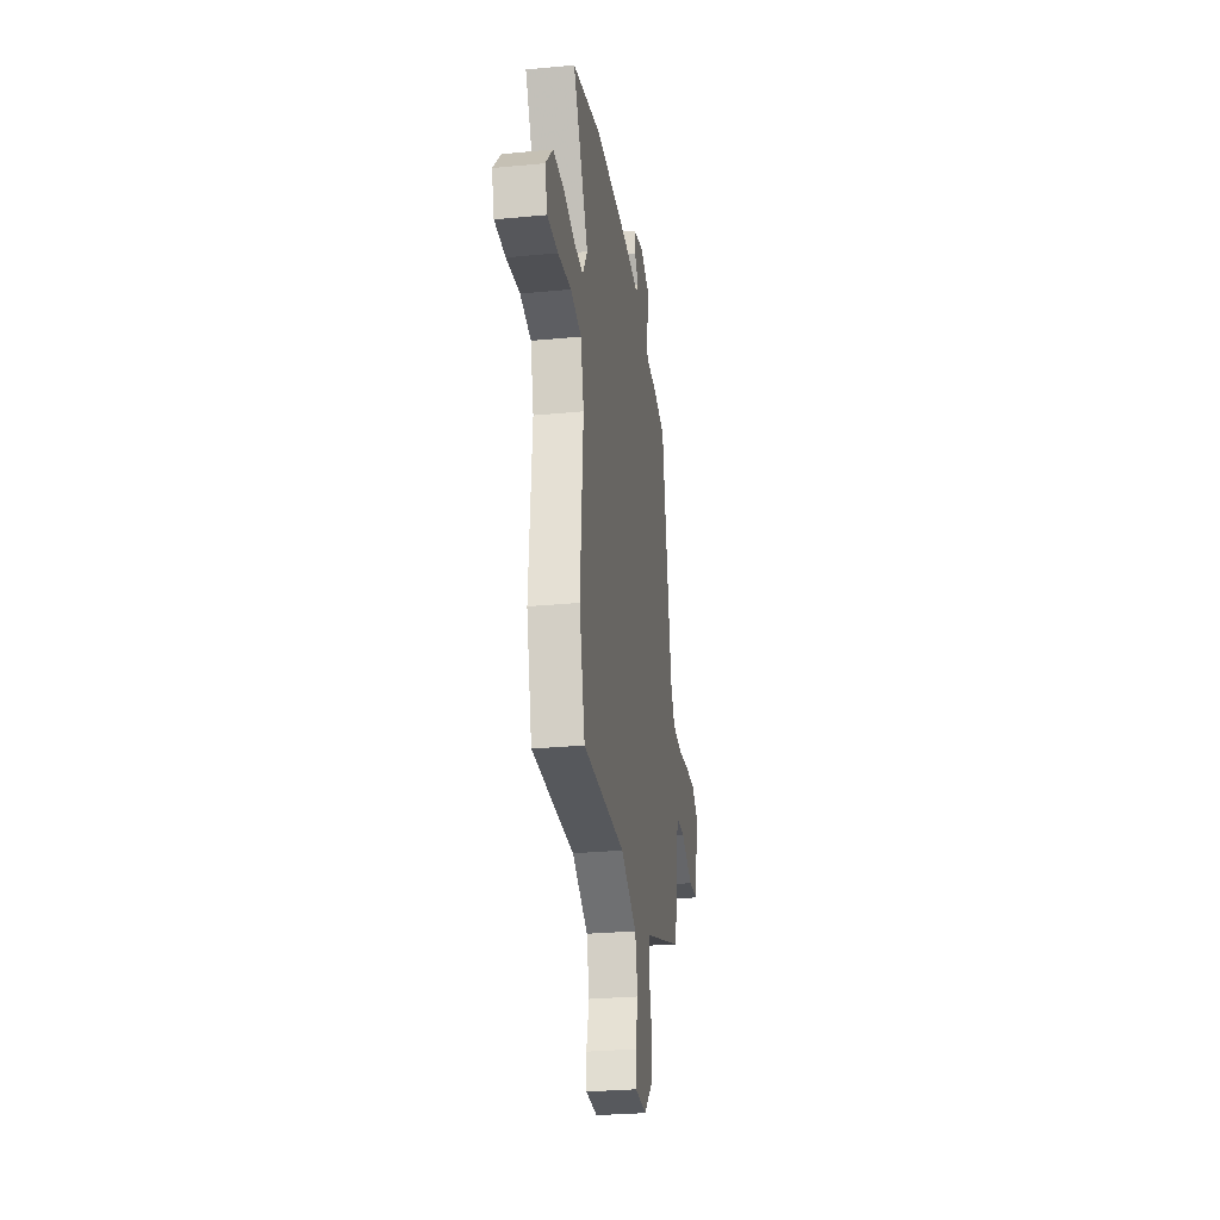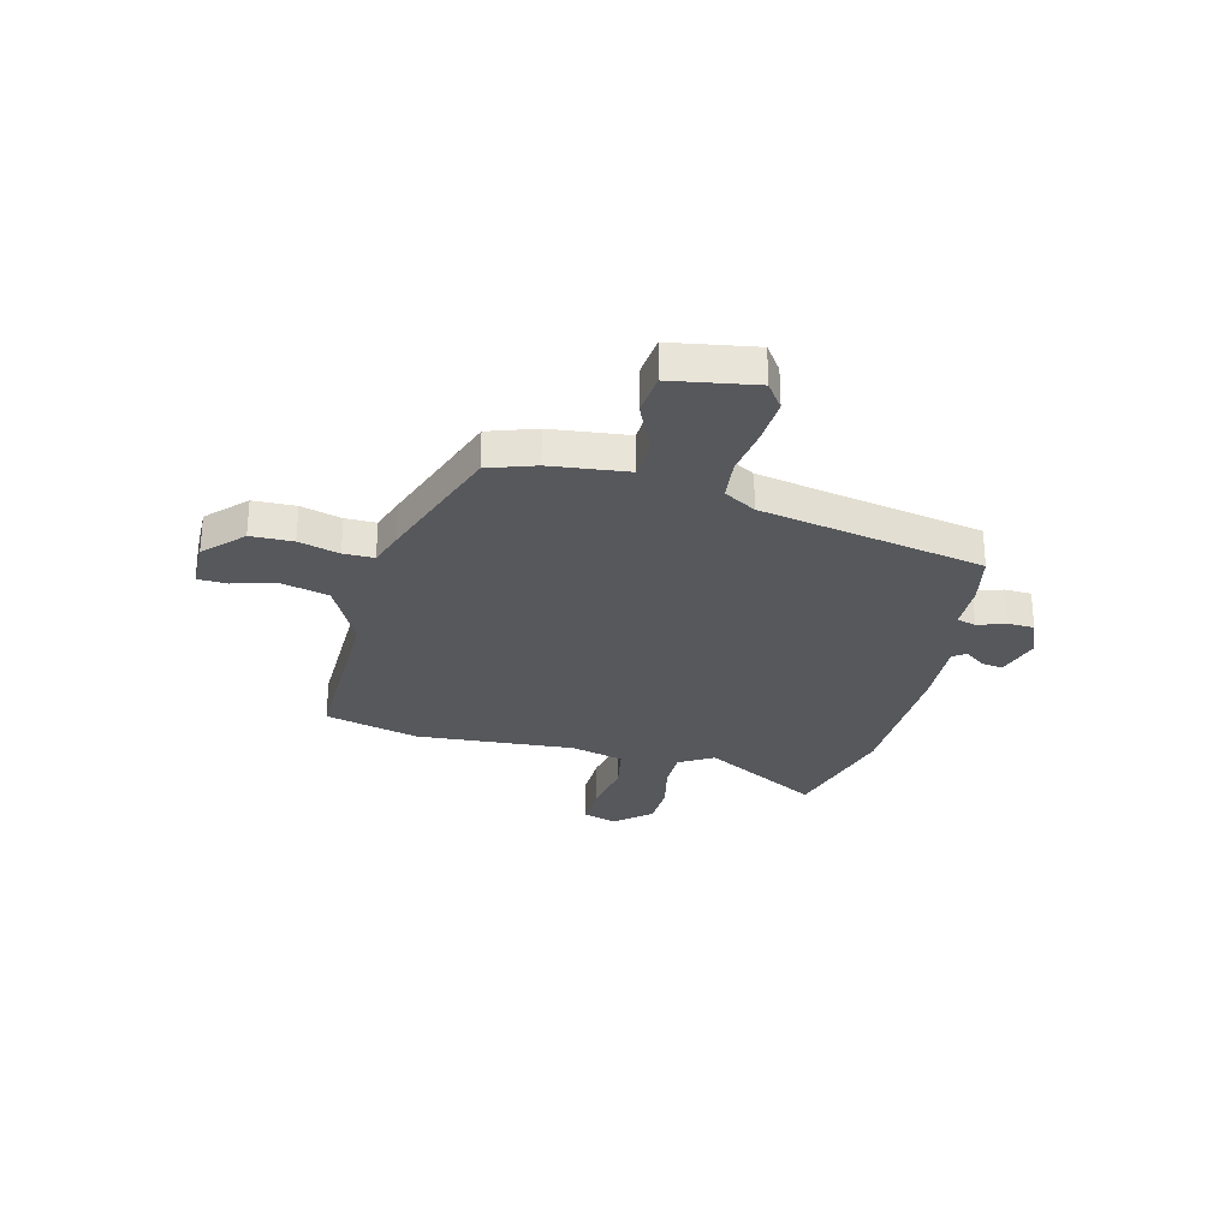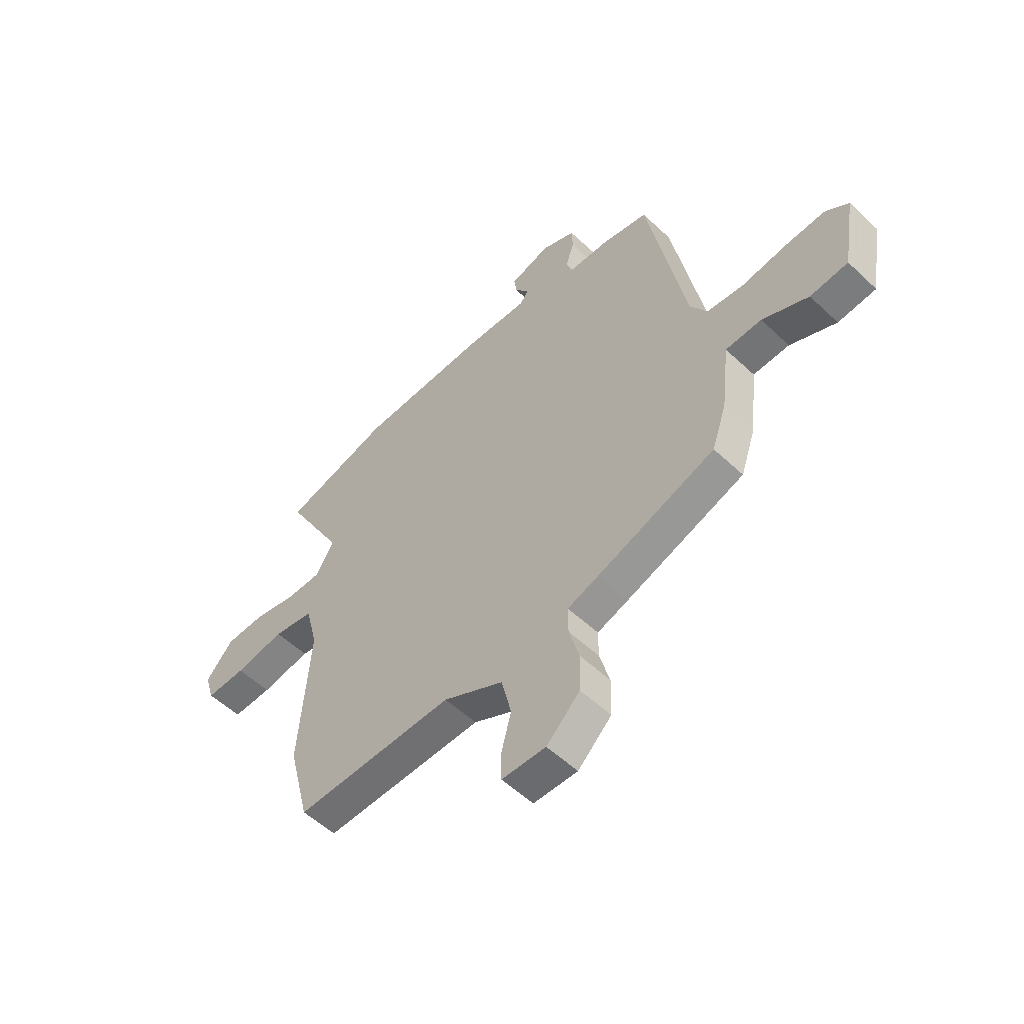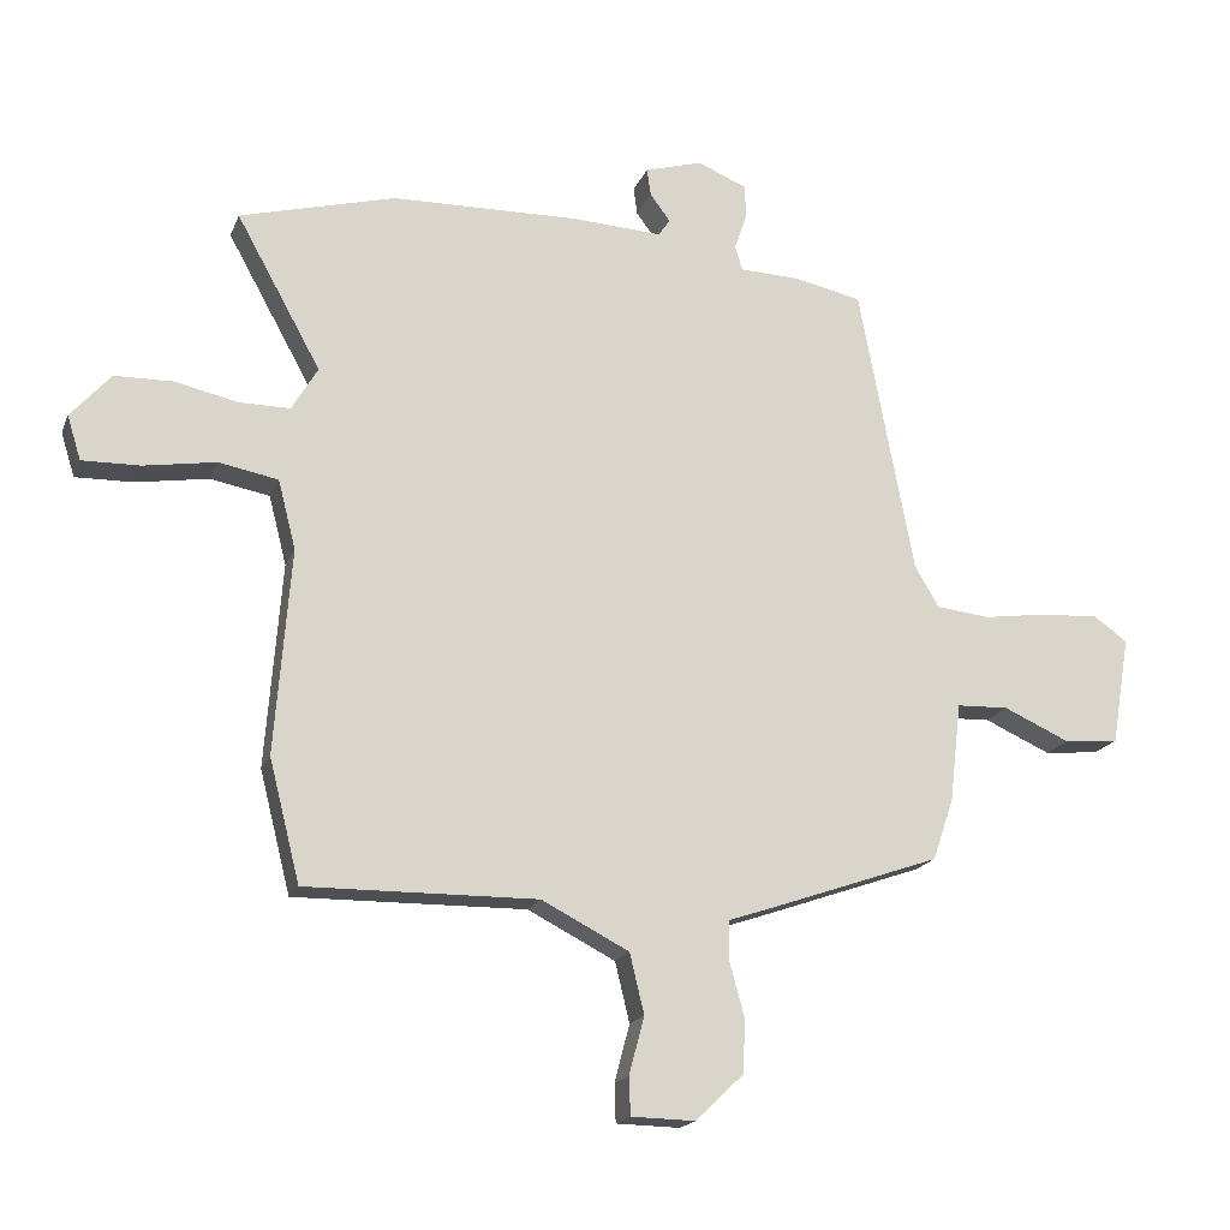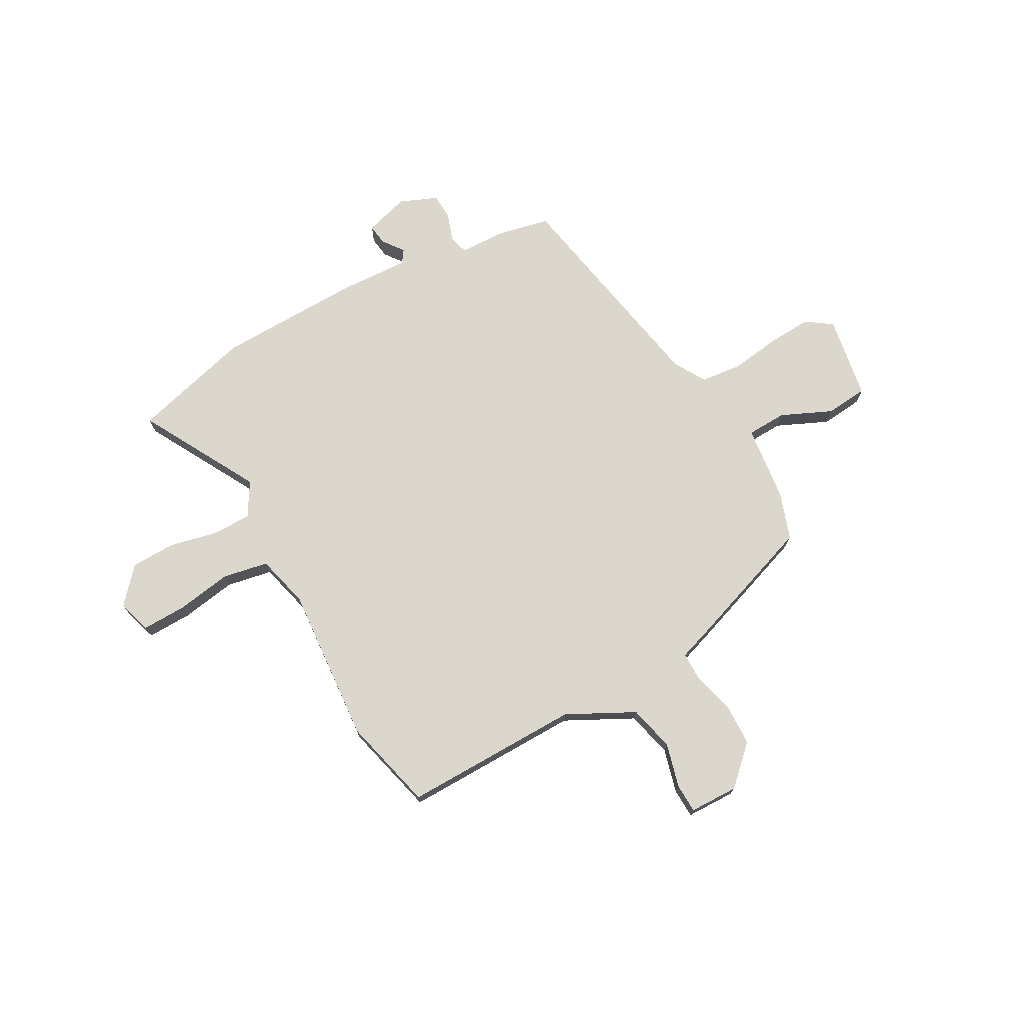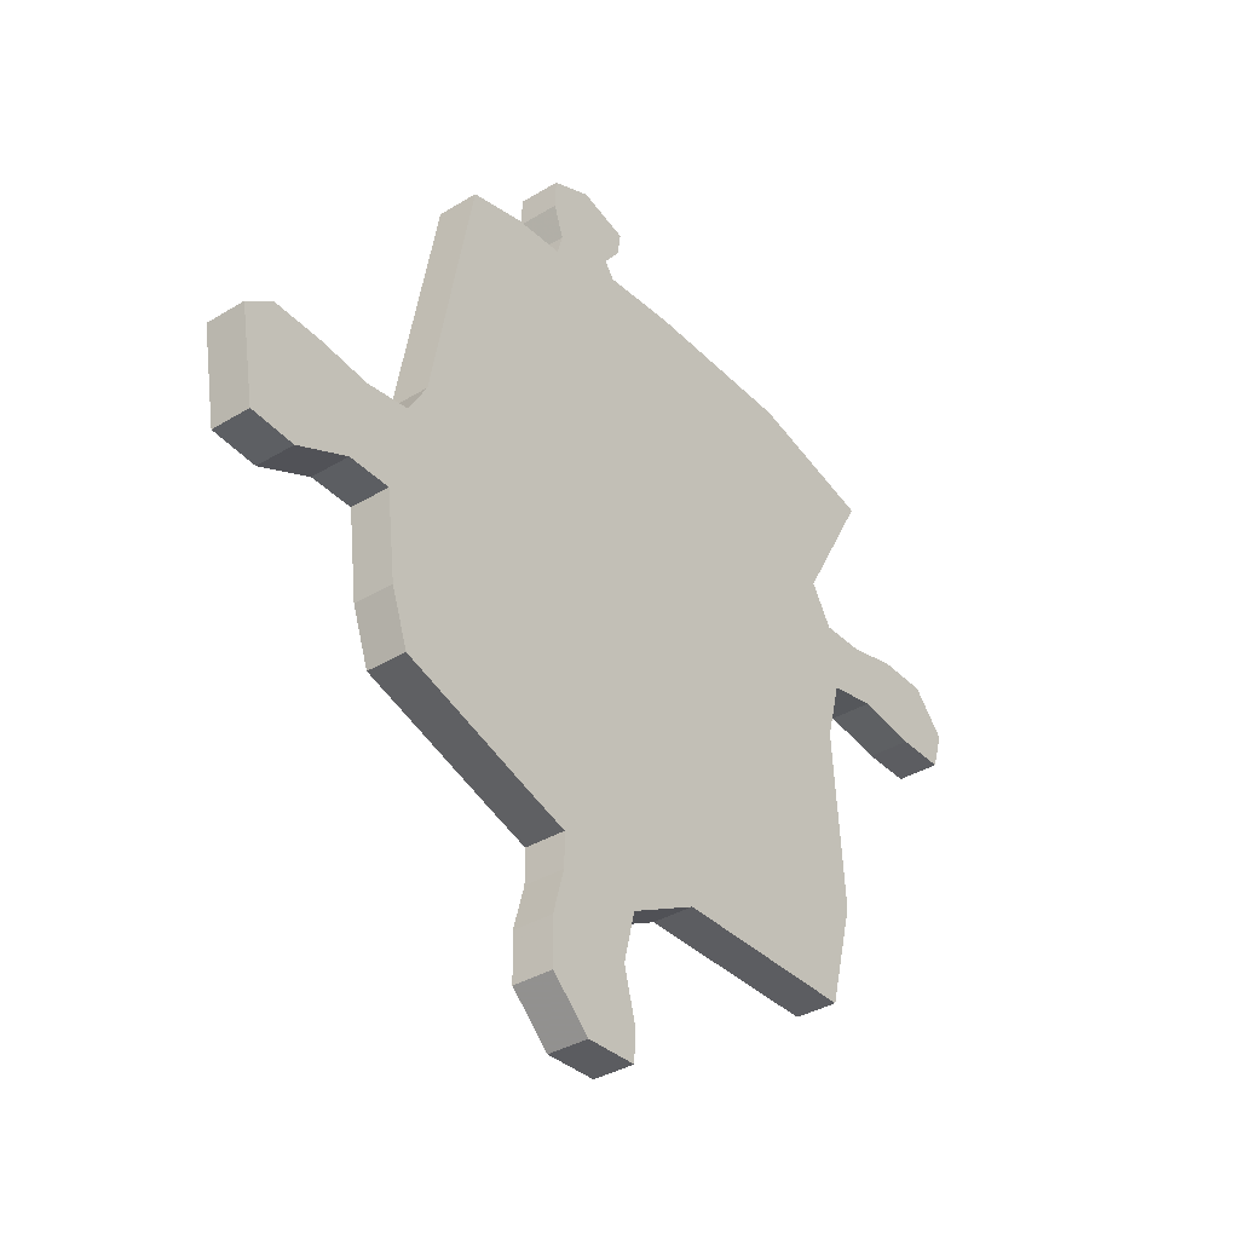
<metadata>
{"format":"obj","ext":"obj","renderer":"f3d","projection":"perspective","resolution":1024,"background":"white","views":[{"elev":-28.5,"azim":98.2,"up":"+Z"},{"elev":-28.3,"azim":-104.3,"up":"+Y"},{"elev":-54.4,"azim":-134.9,"up":"+Z"},{"elev":-18.3,"azim":162.7,"up":"+Z"},{"elev":73.2,"azim":151.1,"up":"+Y"},{"elev":-36.1,"azim":-51.4,"up":"+Z"}]}
</metadata>
<code>
v 0.377 0.07 0.533
v 0.614 0.07 0.469
v 0.485 0.07 0.236
v 0.525 0.07 0.169
v 0.603 0.07 0.169
v 0.697 0.07 0.19
v 0.786 0.07 0.188
v 0.847 0.07 0.119
v 0.826 0.07 0.052
v 0.738 0.07 0.054
v 0.628 0.07 0.072
v 0.538 0.07 0.055
v 0.511 0.07 -0.05
v 0.535 0.07 -0.362
v 0.488 0.07 -0.547
v 0.136 0.07 -0.542
v 0.003 0.07 -0.61
v -0.019 0.07 -0.701
v 0.004 0.07 -0.788
v 0.002 0.07 -0.846
v -0.095 0.07 -0.848
v -0.169 0.07 -0.777
v -0.171 0.07 -0.694
v -0.149 0.07 -0.614
v -0.149 0.07 -0.554
v -0.217 0.07 -0.531
v -0.478 0.07 -0.439
v -0.51 0.07 -0.346
v -0.528 0.07 -0.194
v -0.607 0.07 -0.191
v -0.708 0.07 -0.236
v -0.791 0.07 -0.228
v -0.819 0.07 -0.063
v -0.768 0.07 -0.027
v -0.68 0.07 -0.032
v -0.582 0.07 -0.046
v -0.5 0.07 -0.037
v -0.463 0.07 0.026
v -0.38 0.07 0.467
v -0.278 0.07 0.489
v -0.185 0.07 0.492
v -0.174 0.07 0.53
v -0.193 0.07 0.585
v -0.191 0.07 0.637
v -0.116 0.07 0.668
v -0.028 0.07 0.642
v -0.034 0.07 0.6
v -0.065 0.07 0.559
v -0.047 0.07 0.533
v 0.09 0.07 0.54
v 0.377 0 0.533
v 0.614 0 0.469
v 0.485 0 0.236
v 0.525 0 0.169
v 0.603 0 0.169
v 0.697 0 0.19
v 0.786 0 0.188
v 0.847 0 0.119
v 0.826 0 0.052
v 0.738 0 0.054
v 0.628 0 0.072
v 0.538 0 0.055
v 0.511 0 -0.05
v 0.535 0 -0.362
v 0.488 0 -0.547
v 0.136 0 -0.542
v 0.003 0 -0.61
v -0.019 0 -0.701
v 0.004 0 -0.788
v 0.002 0 -0.846
v -0.095 0 -0.848
v -0.169 0 -0.777
v -0.171 0 -0.694
v -0.149 0 -0.614
v -0.149 0 -0.554
v -0.217 0 -0.531
v -0.478 0 -0.439
v -0.51 0 -0.346
v -0.528 0 -0.194
v -0.607 0 -0.191
v -0.708 0 -0.236
v -0.791 0 -0.228
v -0.819 0 -0.063
v -0.768 0 -0.027
v -0.68 0 -0.032
v -0.582 0 -0.046
v -0.5 0 -0.037
v -0.463 0 0.026
v -0.38 0 0.467
v -0.278 0 0.489
v -0.185 0 0.492
v -0.174 0 0.53
v -0.193 0 0.585
v -0.191 0 0.637
v -0.116 0 0.668
v -0.028 0 0.642
v -0.034 0 0.6
v -0.065 0 0.559
v -0.047 0 0.533
v 0.09 0 0.54
f 49 50 1 2
f 45 46 47 48
f 43 44 45 48
f 42 43 48 49
f 41 42 49 2
f 38 39 40 41
f 37 38 41 2
f 33 34 35 36
f 31 32 33 36
f 30 31 36 37
f 29 30 37 2
f 25 26 27 28
f 25 28 29 2
f 21 22 23 24
f 18 19 20 21
f 17 18 21 24
f 16 17 24 25
f 13 14 15 16
f 12 13 16 25
f 8 9 10 11
f 8 11 12
f 5 6 7 8
f 4 5 8 12
f 3 4 12 25
f 2 3 25
f 52 51 100 99
f 98 97 96 95
f 98 95 94 93
f 99 98 93 92
f 52 99 92 91
f 91 90 89 88
f 52 91 88 87
f 86 85 84 83
f 86 83 82 81
f 87 86 81 80
f 52 87 80 79
f 78 77 76 75
f 52 79 78 75
f 74 73 72 71
f 71 70 69 68
f 74 71 68 67
f 75 74 67 66
f 66 65 64 63
f 75 66 63 62
f 61 60 59 58
f 62 61 58
f 58 57 56 55
f 62 58 55 54
f 75 62 54 53
f 75 53 52
f 1 51 52 2
f 2 52 53 3
f 3 53 54 4
f 4 54 55 5
f 5 55 56 6
f 6 56 57 7
f 7 57 58 8
f 8 58 59 9
f 9 59 60 10
f 10 60 61 11
f 11 61 62 12
f 12 62 63 13
f 13 63 64 14
f 14 64 65 15
f 15 65 66 16
f 16 66 67 17
f 17 67 68 18
f 18 68 69 19
f 19 69 70 20
f 20 70 71 21
f 21 71 72 22
f 22 72 73 23
f 23 73 74 24
f 24 74 75 25
f 25 75 76 26
f 26 76 77 27
f 27 77 78 28
f 28 78 79 29
f 29 79 80 30
f 30 80 81 31
f 31 81 82 32
f 32 82 83 33
f 33 83 84 34
f 34 84 85 35
f 35 85 86 36
f 36 86 87 37
f 37 87 88 38
f 38 88 89 39
f 39 89 90 40
f 40 90 91 41
f 41 91 92 42
f 42 92 93 43
f 43 93 94 44
f 44 94 95 45
f 45 95 96 46
f 46 96 97 47
f 47 97 98 48
f 48 98 99 49
f 49 99 100 50
f 50 100 51 1

</code>
